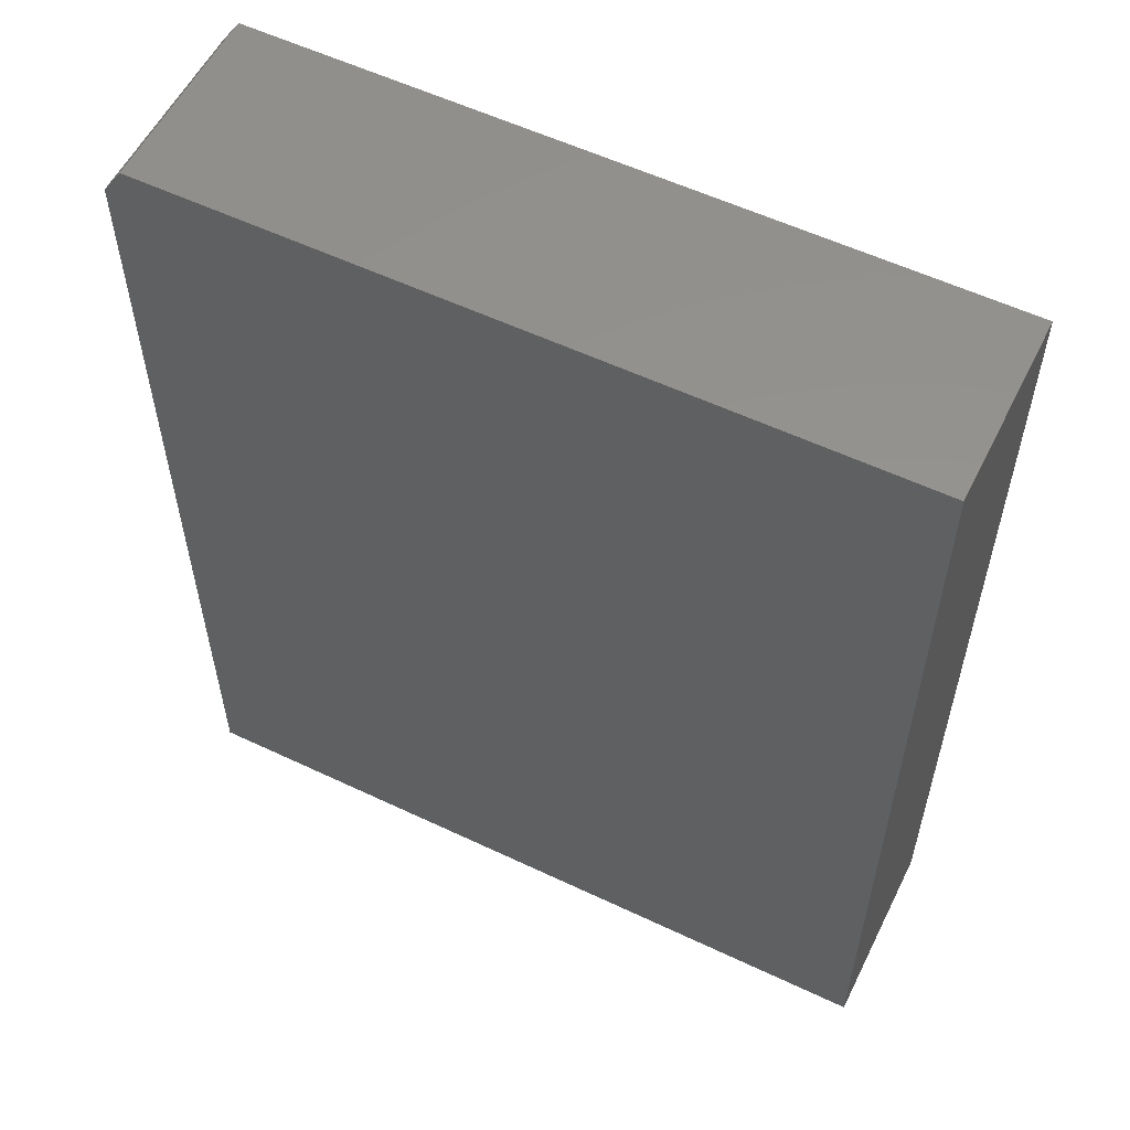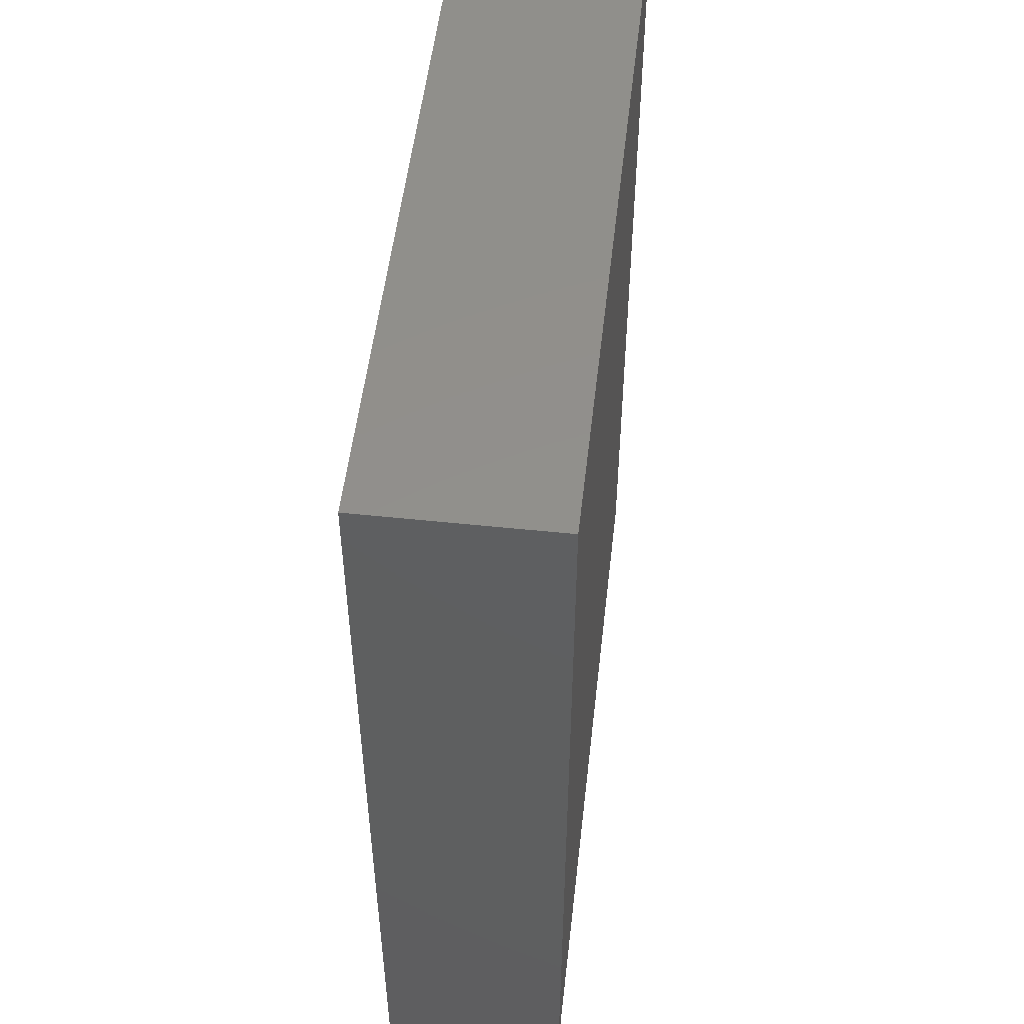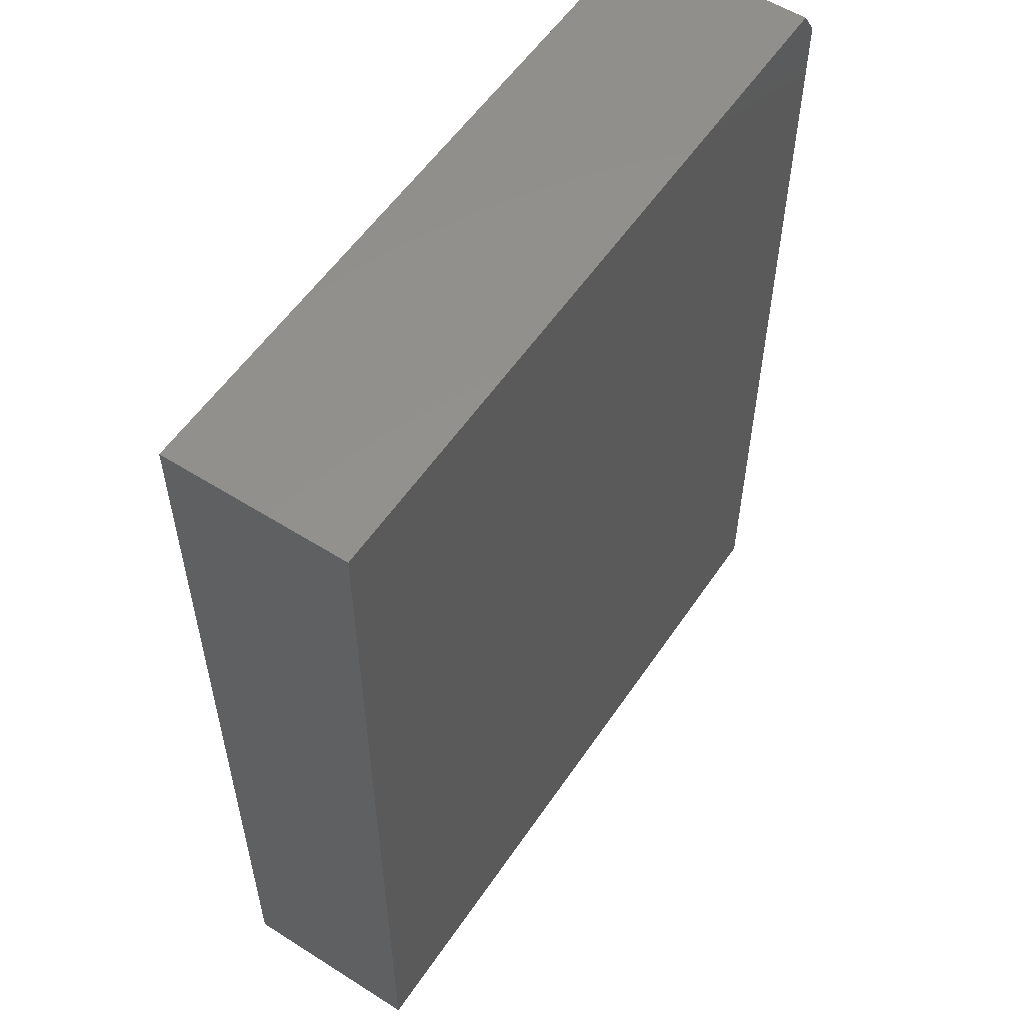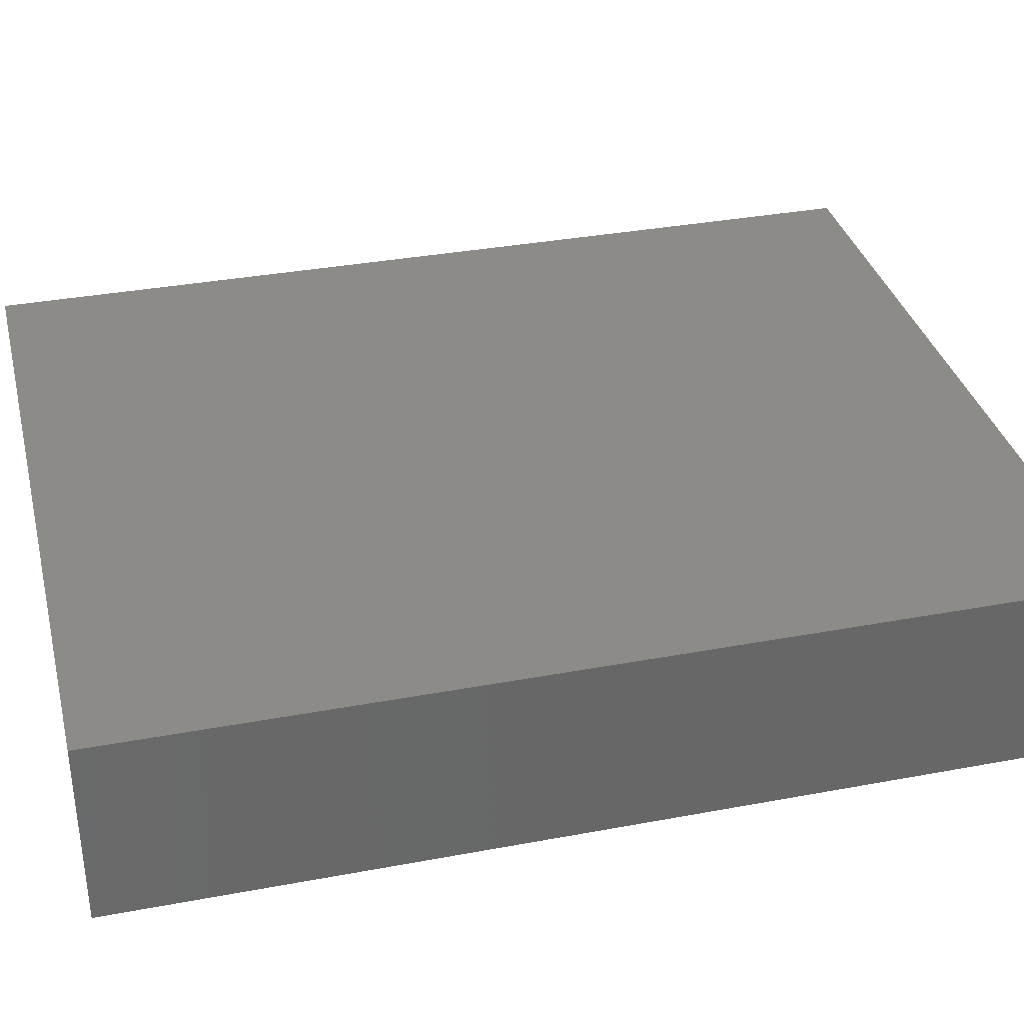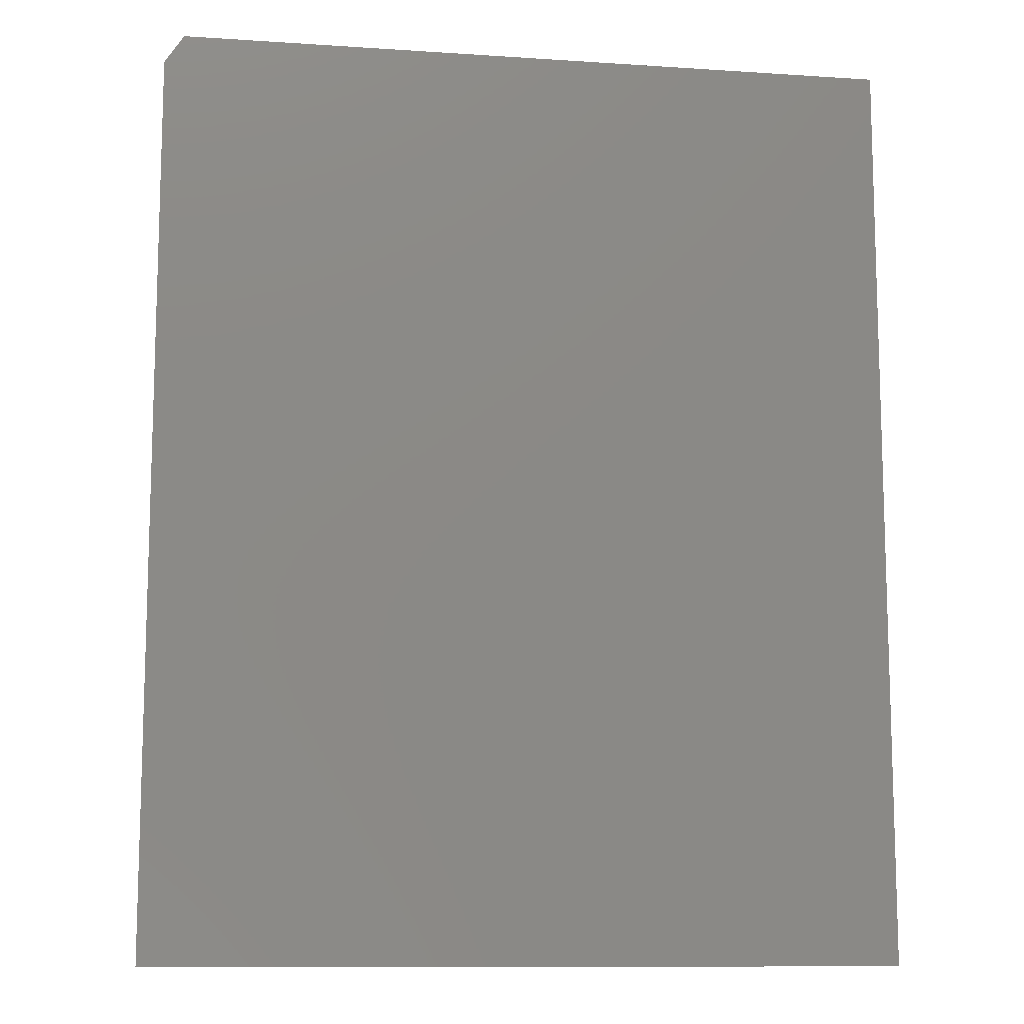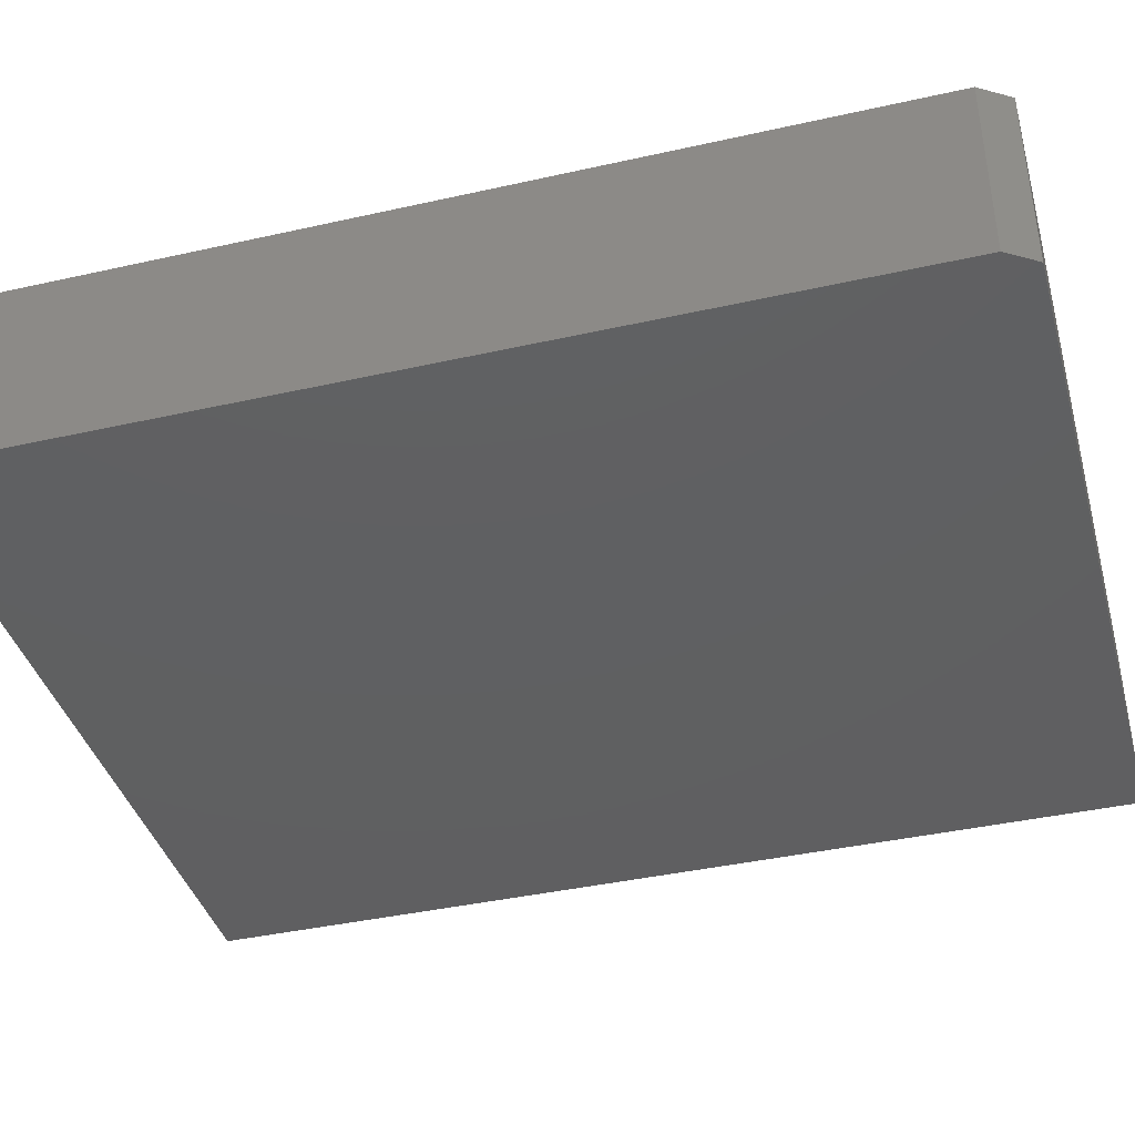
<metadata>
{"format":"stl","ext":"stl","renderer":"f3d","projection":"perspective","resolution":1024,"background":"white","views":[{"elev":56.7,"azim":-153.7,"up":"+Y"},{"elev":52.3,"azim":-83.5,"up":"+Y"},{"elev":55.9,"azim":-56.4,"up":"+Y"},{"elev":34.9,"azim":76.0,"up":"+Z"},{"elev":-11.1,"azim":170.8,"up":"+Y"},{"elev":-40.0,"azim":105.5,"up":"+Z"}]}
</metadata>
<code>
# stl→obj: 10 verts, 16 faces
v 0 0 0
v 9.306e-18 0 0.152
v 0.5859 0 -3.588e-17
v 0.5859 0 0.152
v 9.306e-18 -0.75 0.152
v 0.6016 -0.75 0.152
v 0.6016 -0.02344 0.152
v 0.6016 -0.02344 -3.684e-17
v 0.6016 -0.75 -3.684e-17
v 0 -0.75 0
f 1 2 3
f 3 2 4
f 5 6 2
f 2 6 7
f 2 7 4
f 8 7 9
f 9 7 6
f 9 10 8
f 8 10 1
f 8 1 3
f 8 3 7
f 7 3 4
f 10 9 5
f 5 9 6
f 2 1 5
f 5 1 10

</code>
